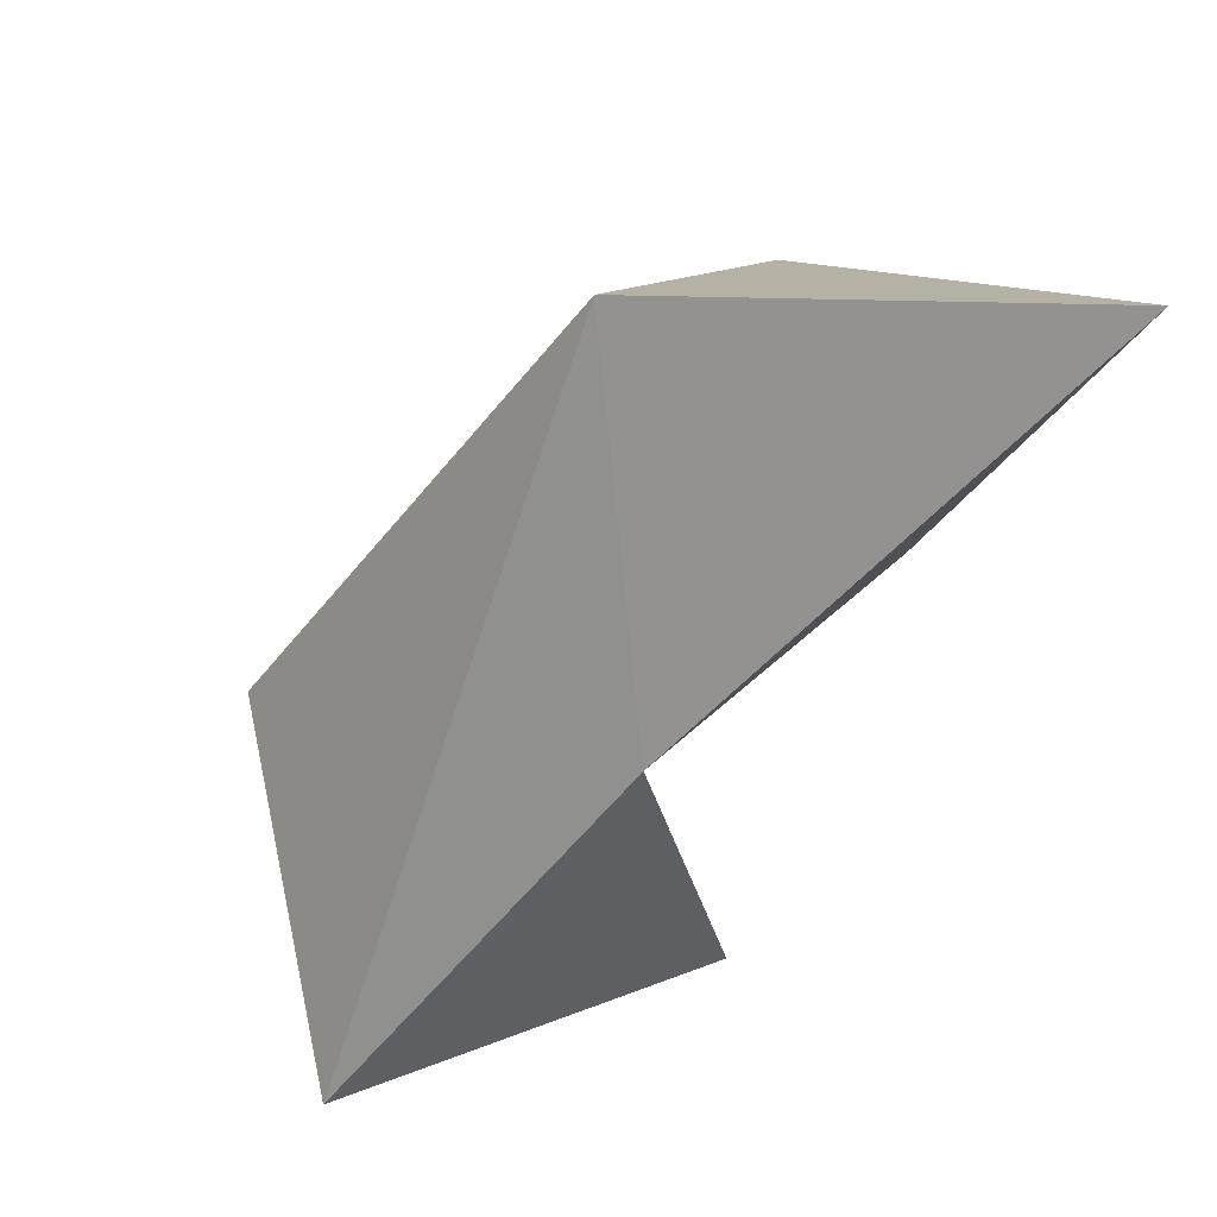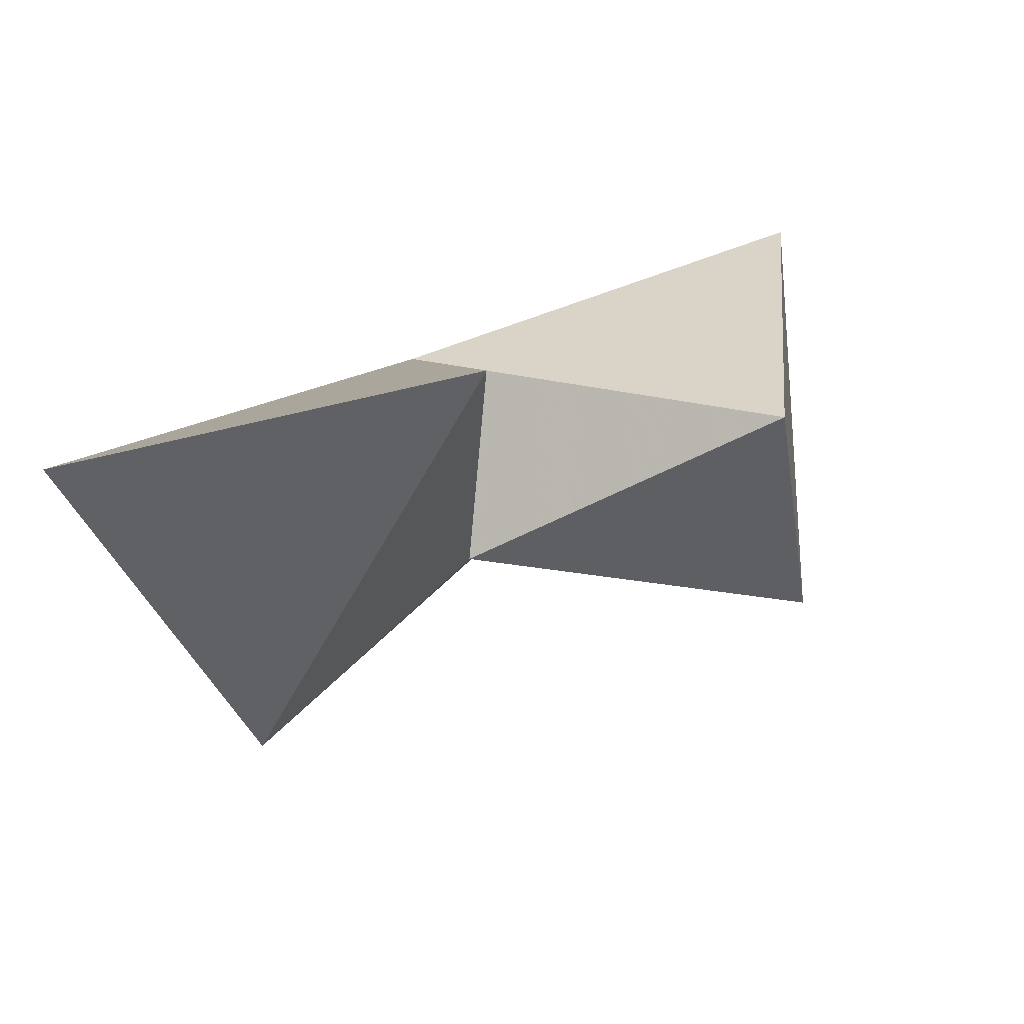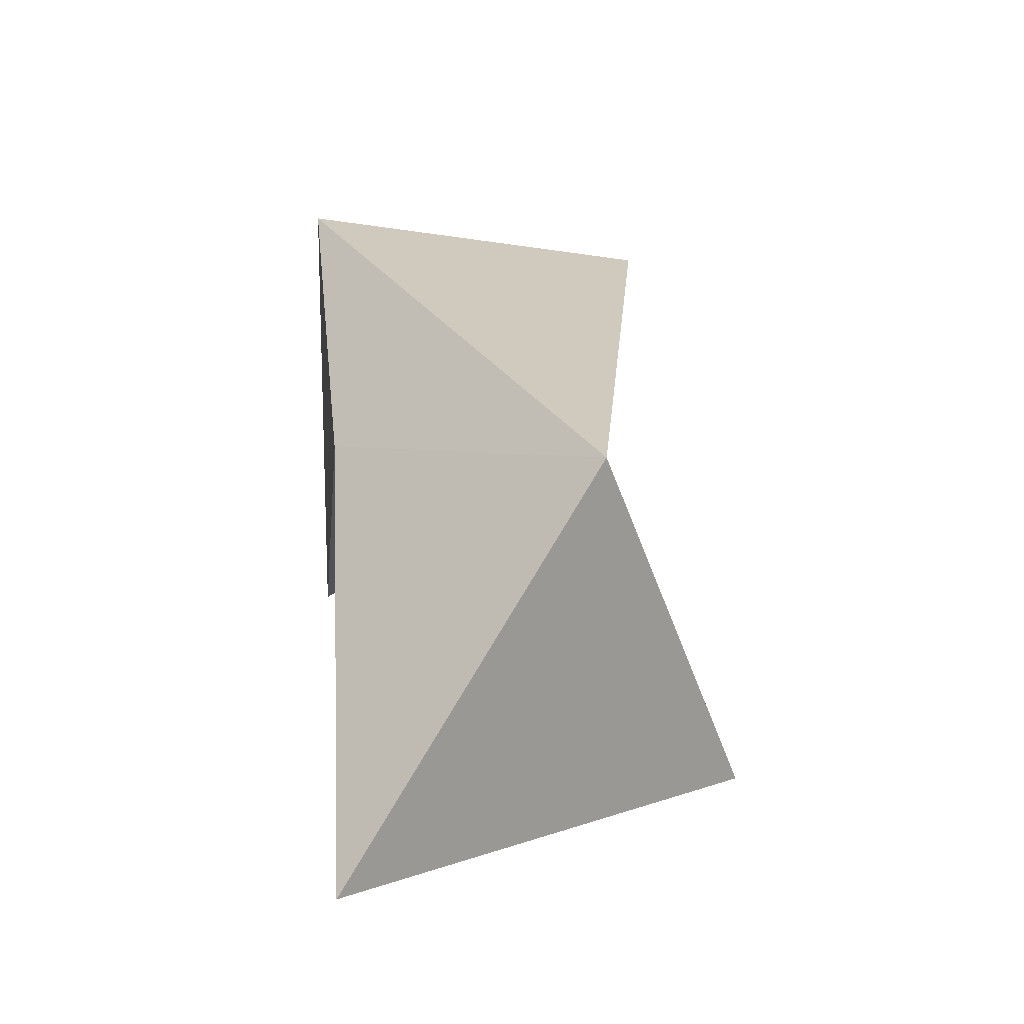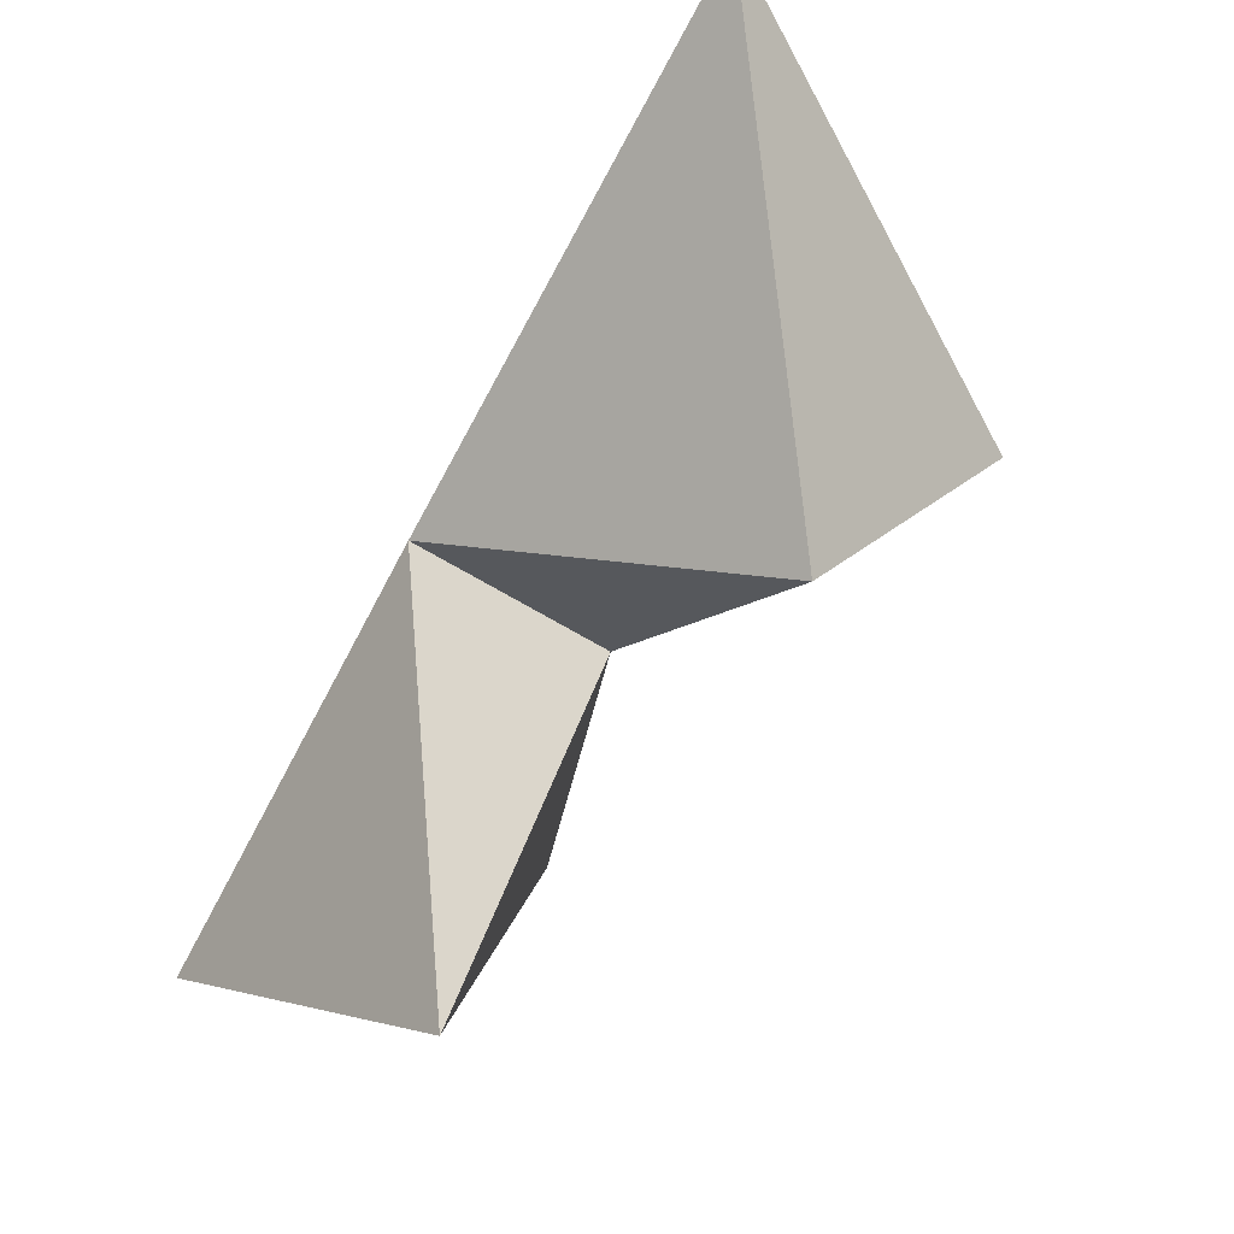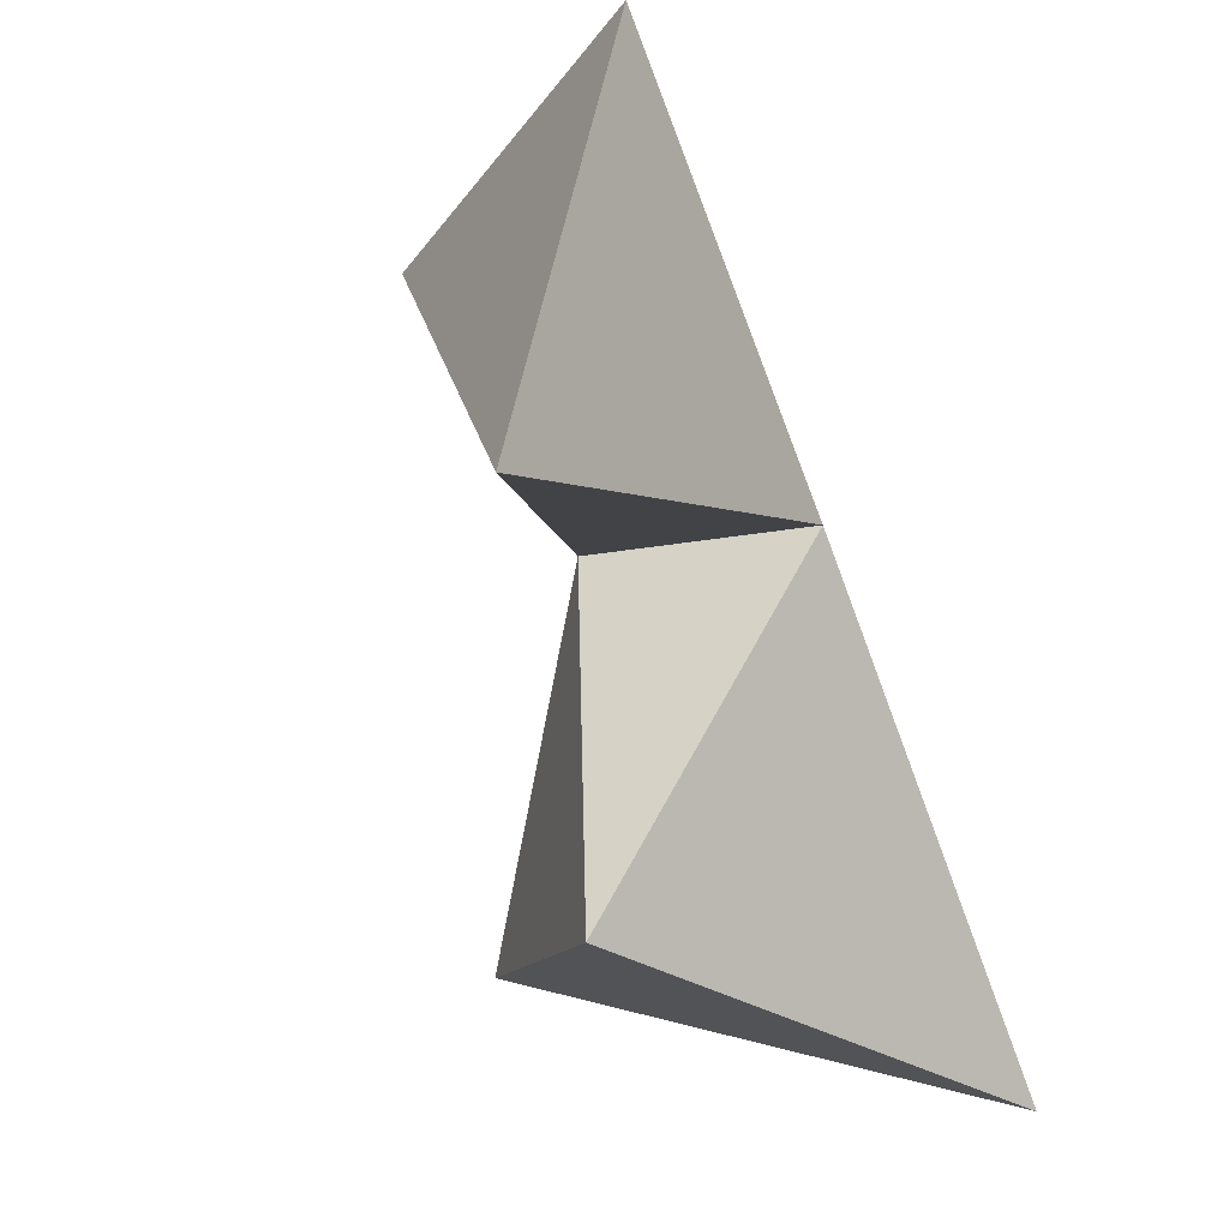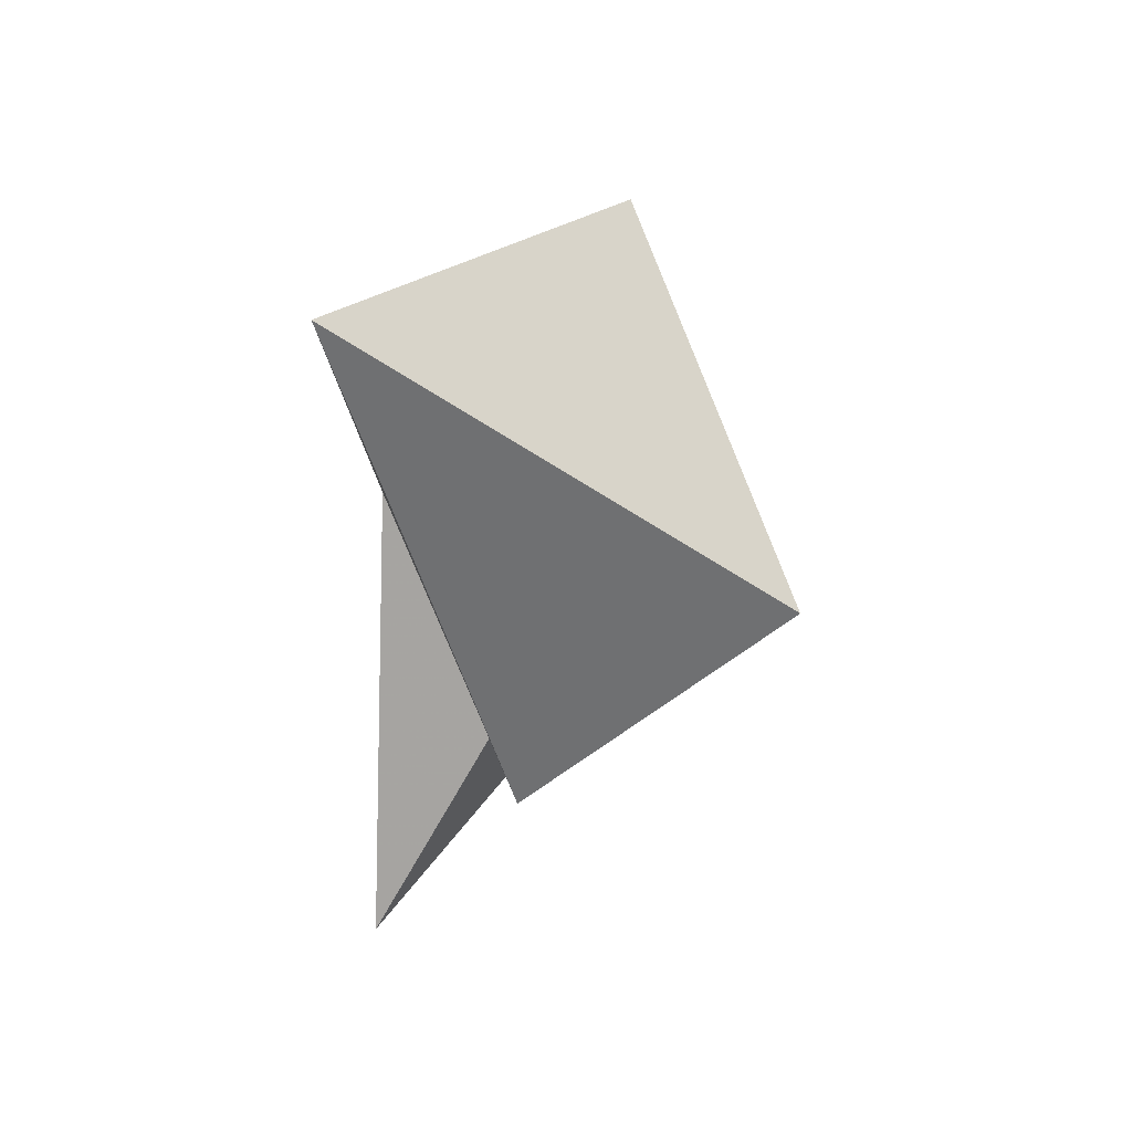
<metadata>
{"format":"obj","ext":"obj","renderer":"f3d","projection":"perspective","resolution":1024,"background":"white","views":[{"elev":58.7,"azim":-116.3,"up":"+Z"},{"elev":-80.0,"azim":-73.4,"up":"+Z"},{"elev":-9.8,"azim":-3.7,"up":"+Y"},{"elev":-22.5,"azim":-35.9,"up":"+Z"},{"elev":-17.3,"azim":-144.1,"up":"+Y"},{"elev":27.8,"azim":2.8,"up":"+Z"}]}
</metadata>
<code>
v -10.3 -7.7 -20.47
v -8.56 -42.71 12.72
v -9.686 -3.16 2.017
v -9.1 -25.38 19.9
v -11.05 13.43 -13.81
v -3.95 -58.13 33.43
v -2.072 -20.68 -4.071
v 2.14 -6.774 18.24
v 0.9935 -3.136 -0.594
v 6.088 9.177 -6.637
v 9.629 -19.65 4.969
v 17.09 -4.959 -48.53
f 10 1 5
f 3 5 1
f 1 9 3
f 1 10 9
f 8 10 5
f 3 8 5
f 7 3 9
f 7 9 11
f 9 10 8
f 11 9 8
f 11 4 7
f 4 3 7
f 4 8 3
f 11 8 4

</code>
